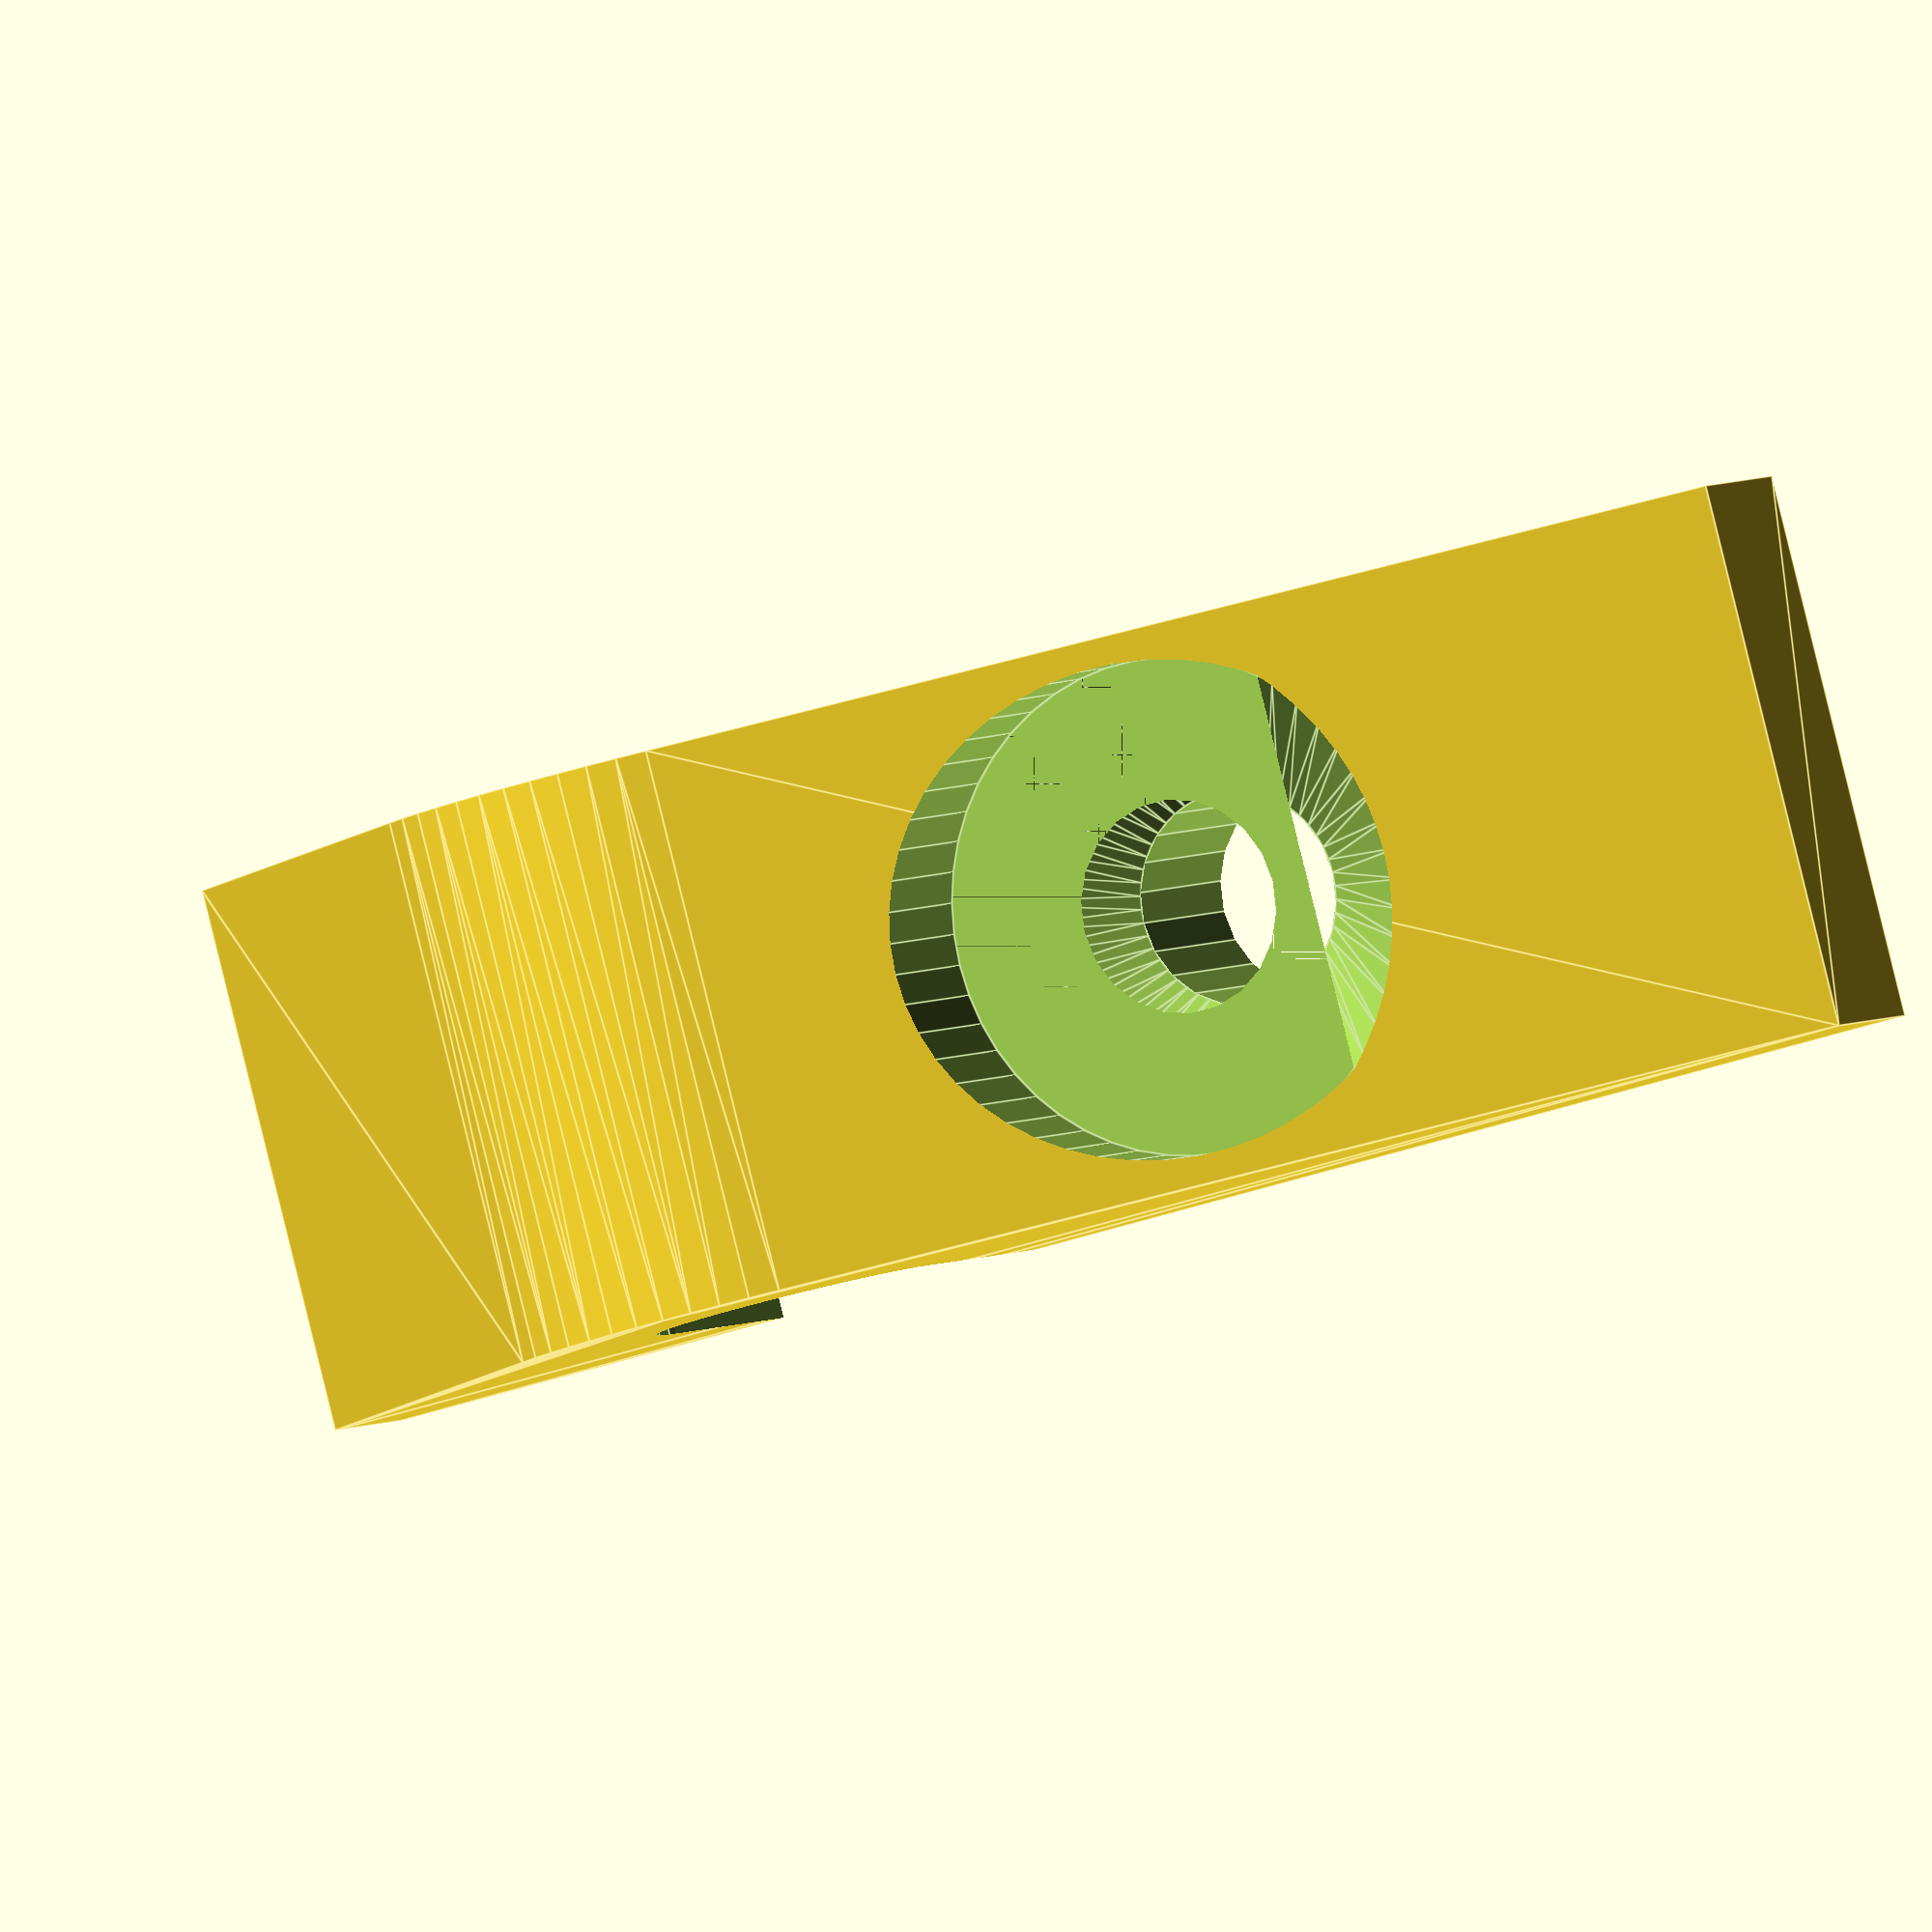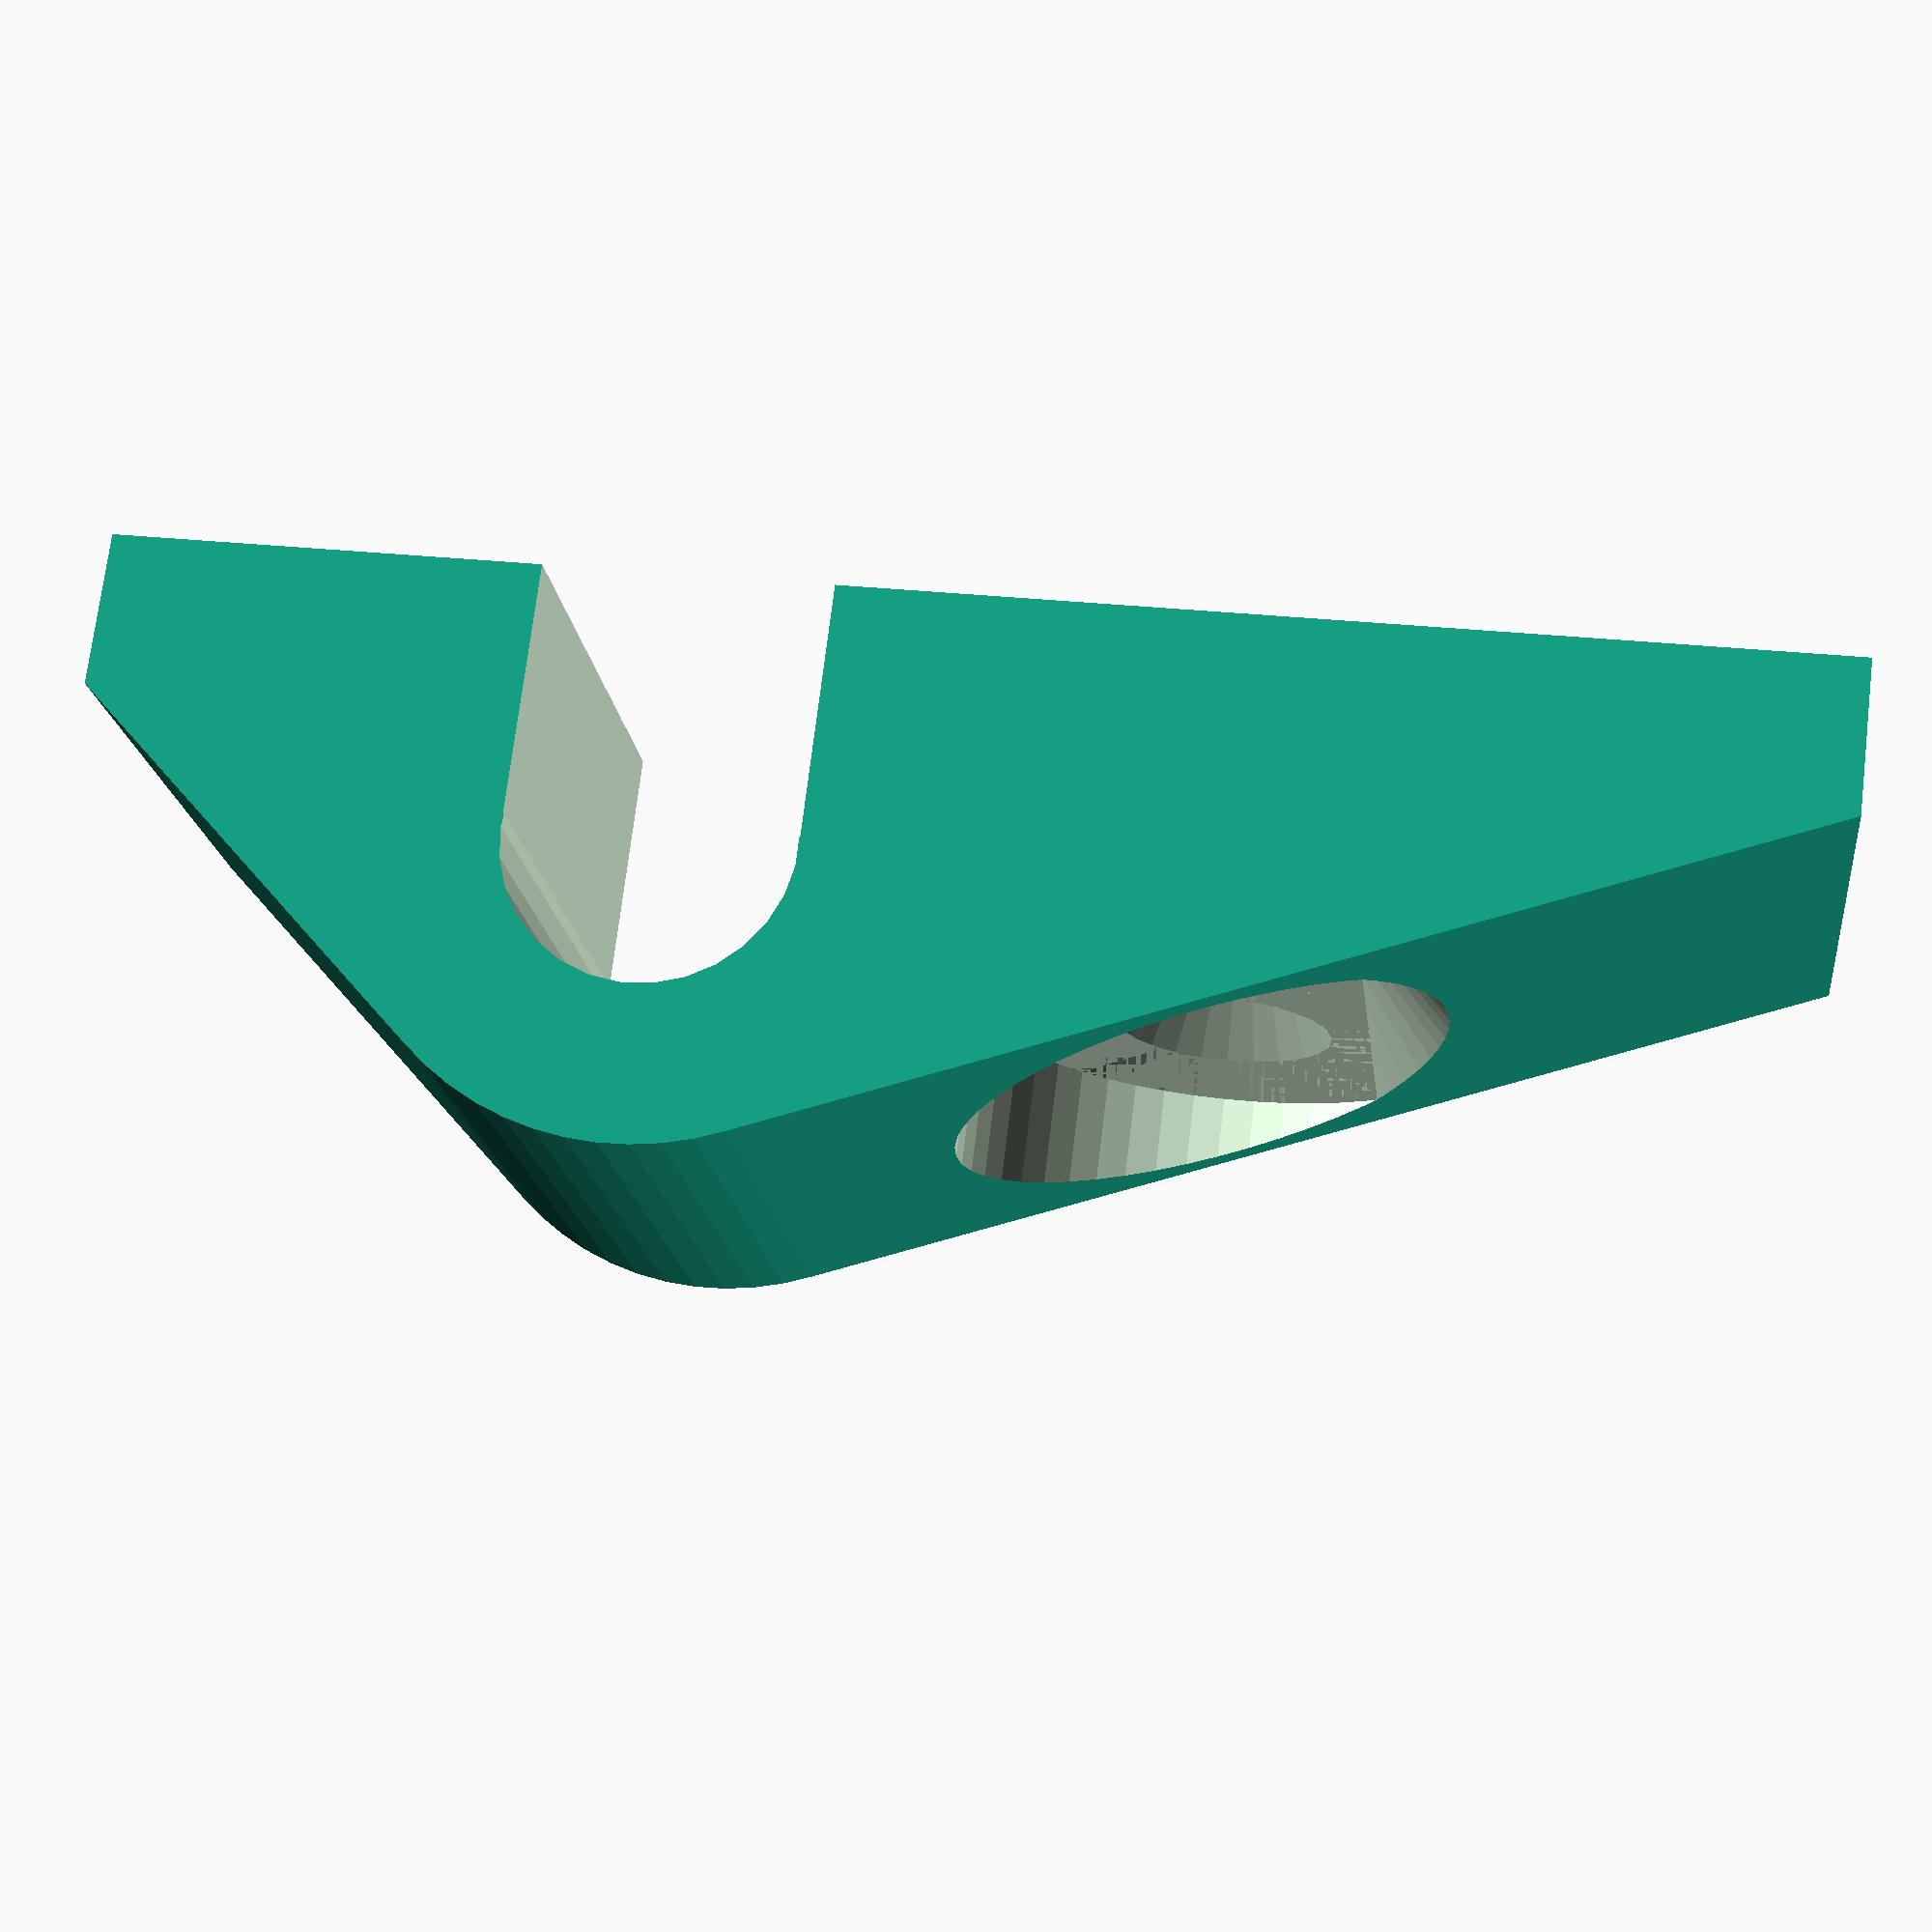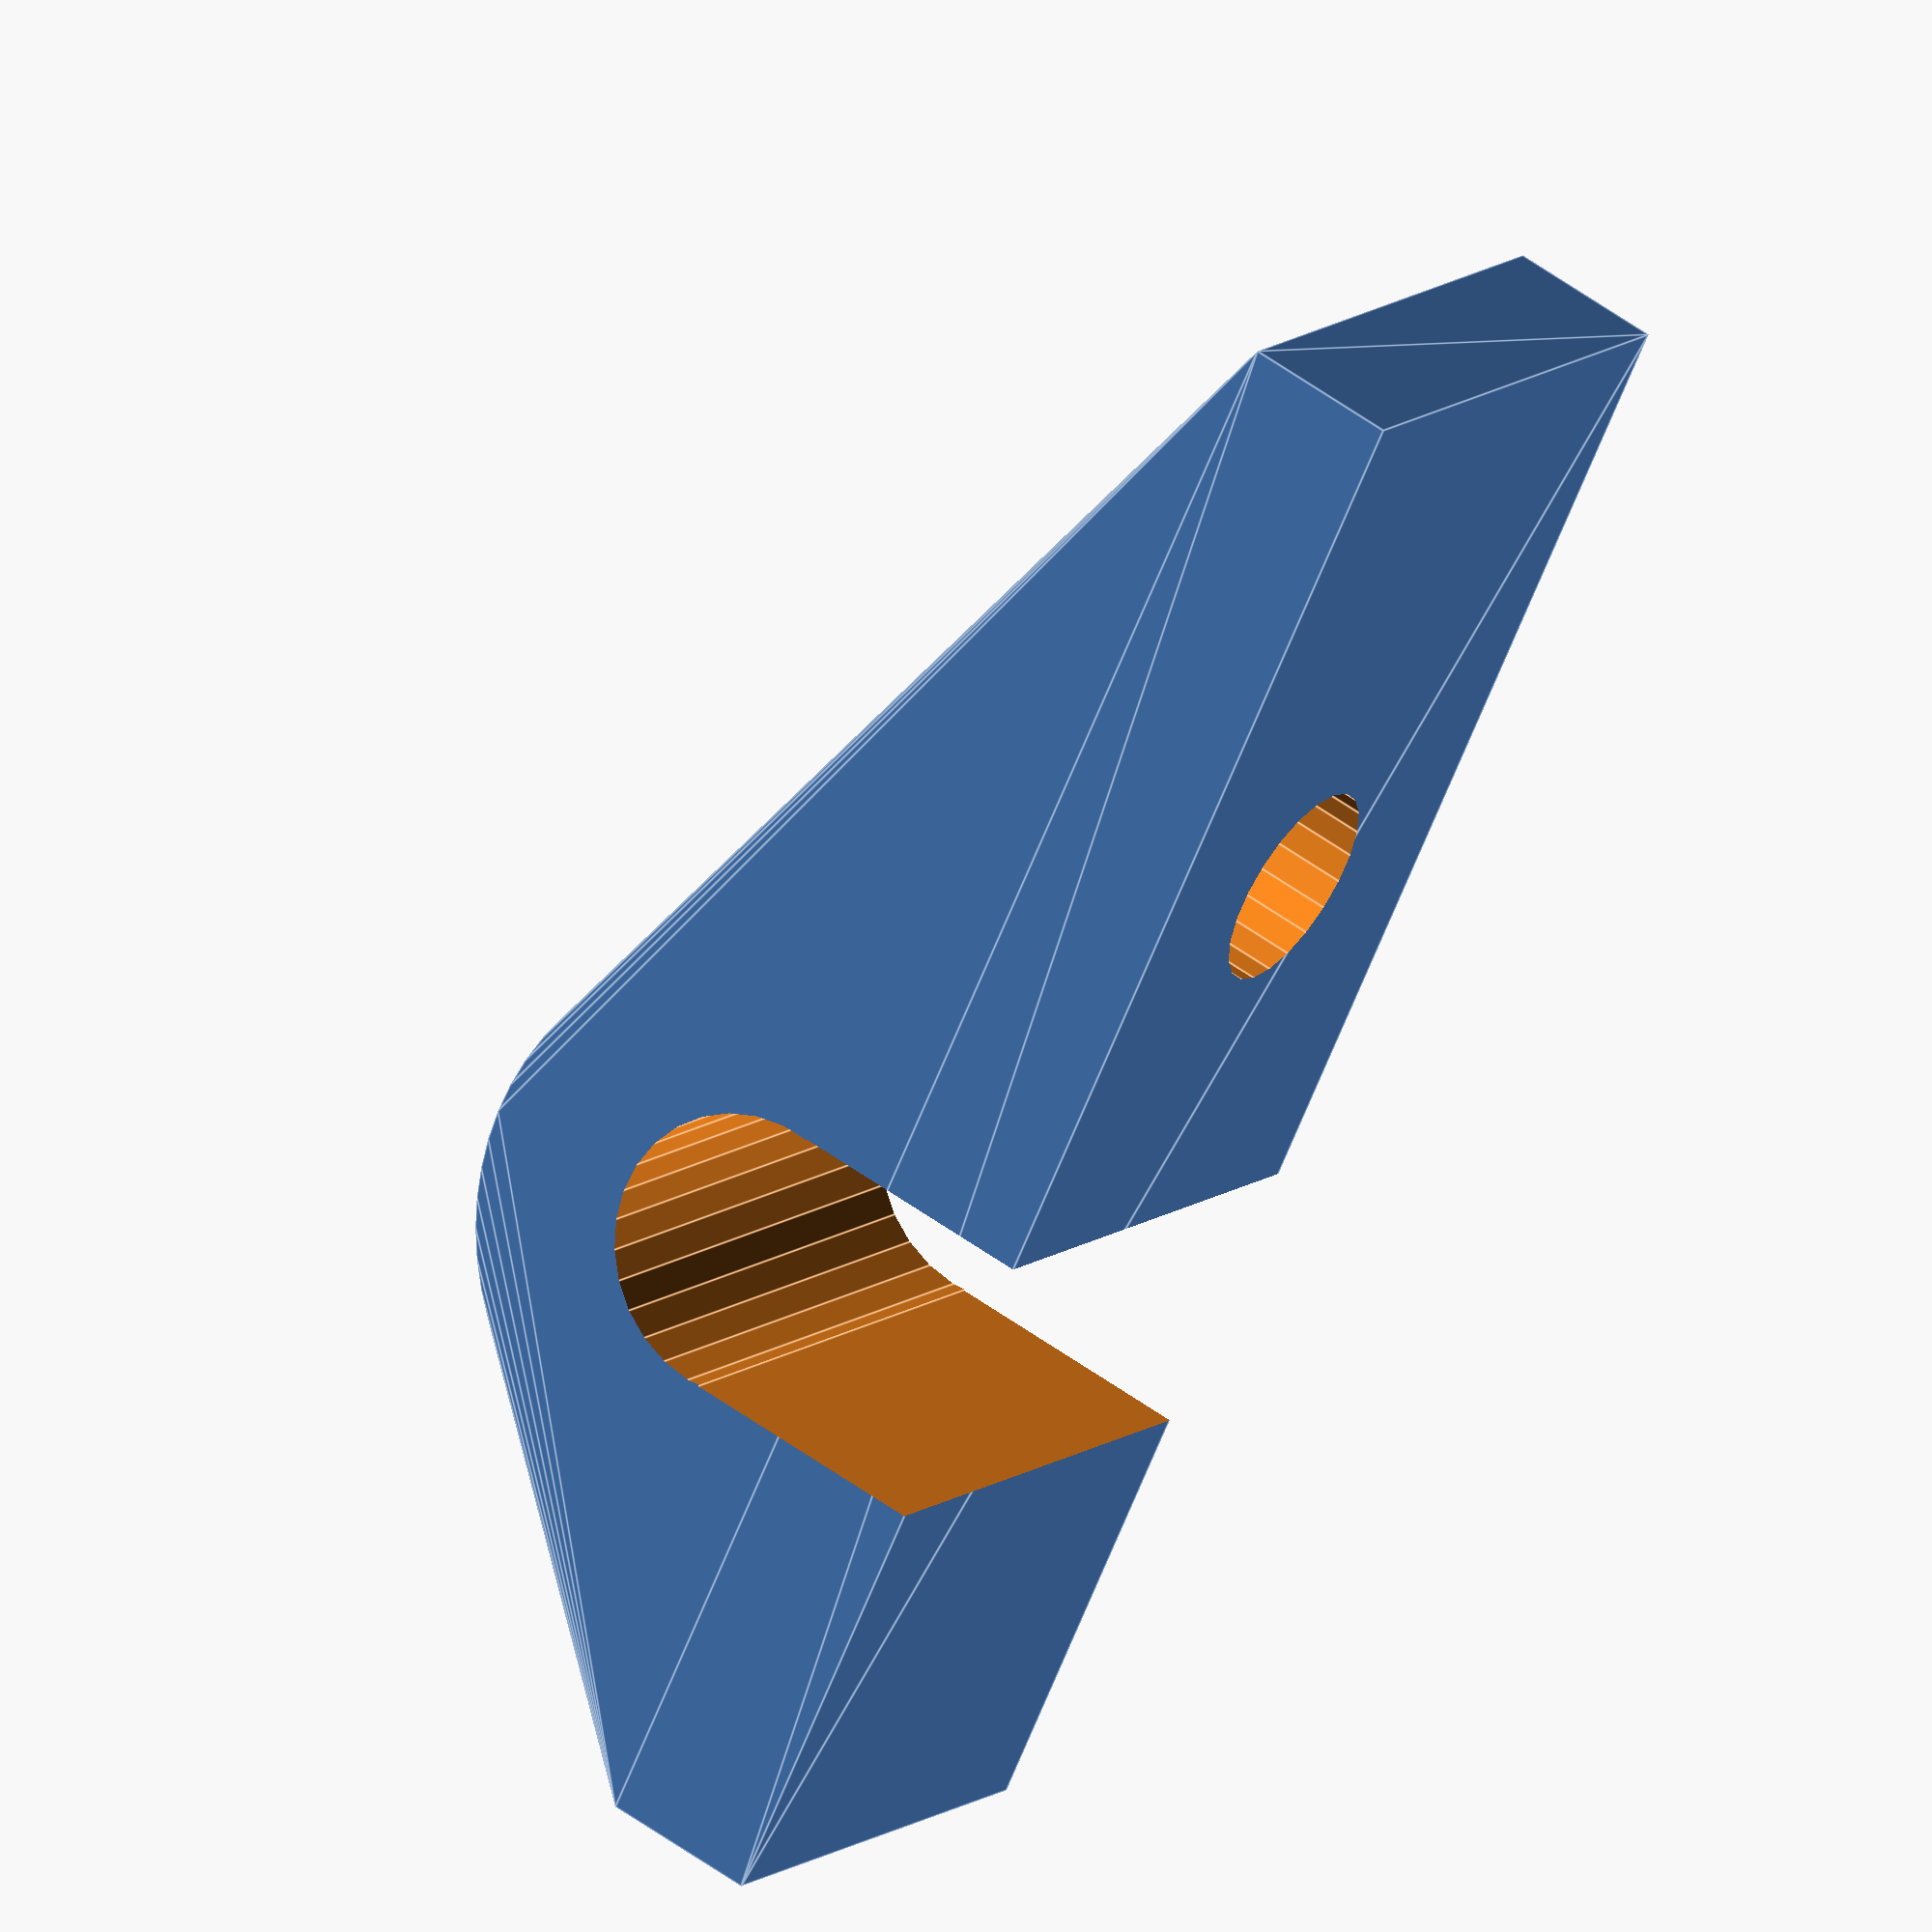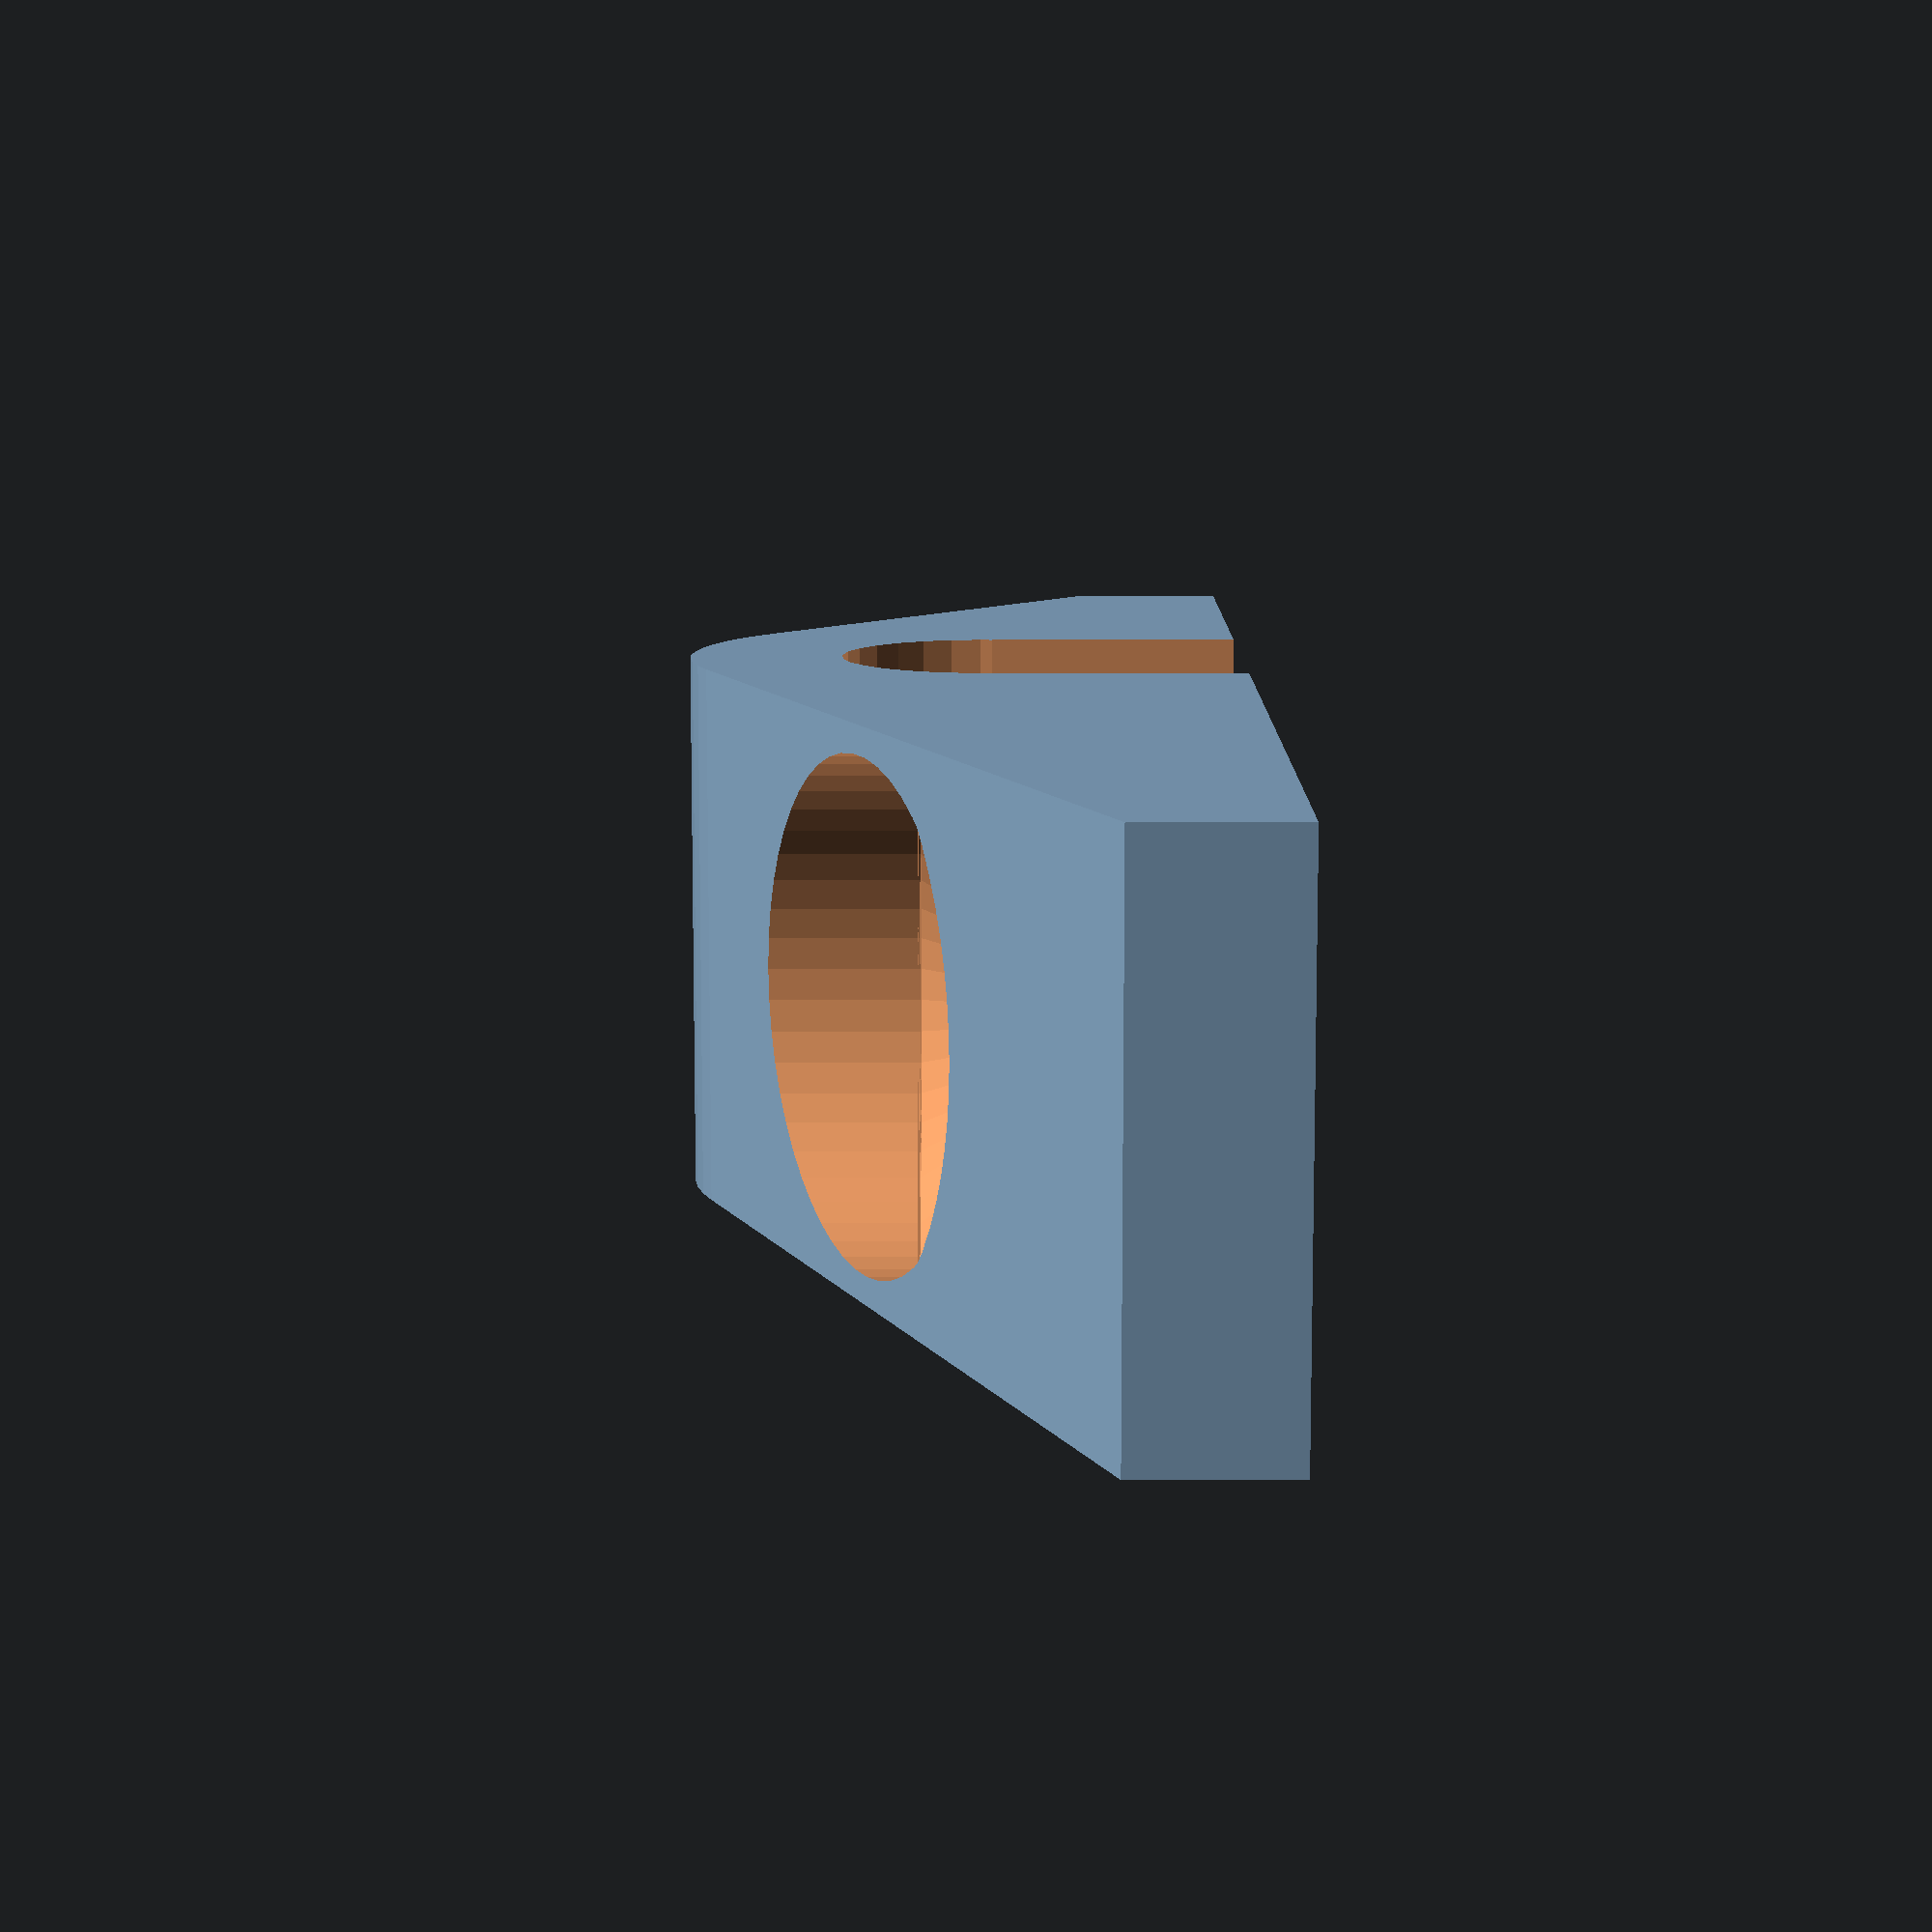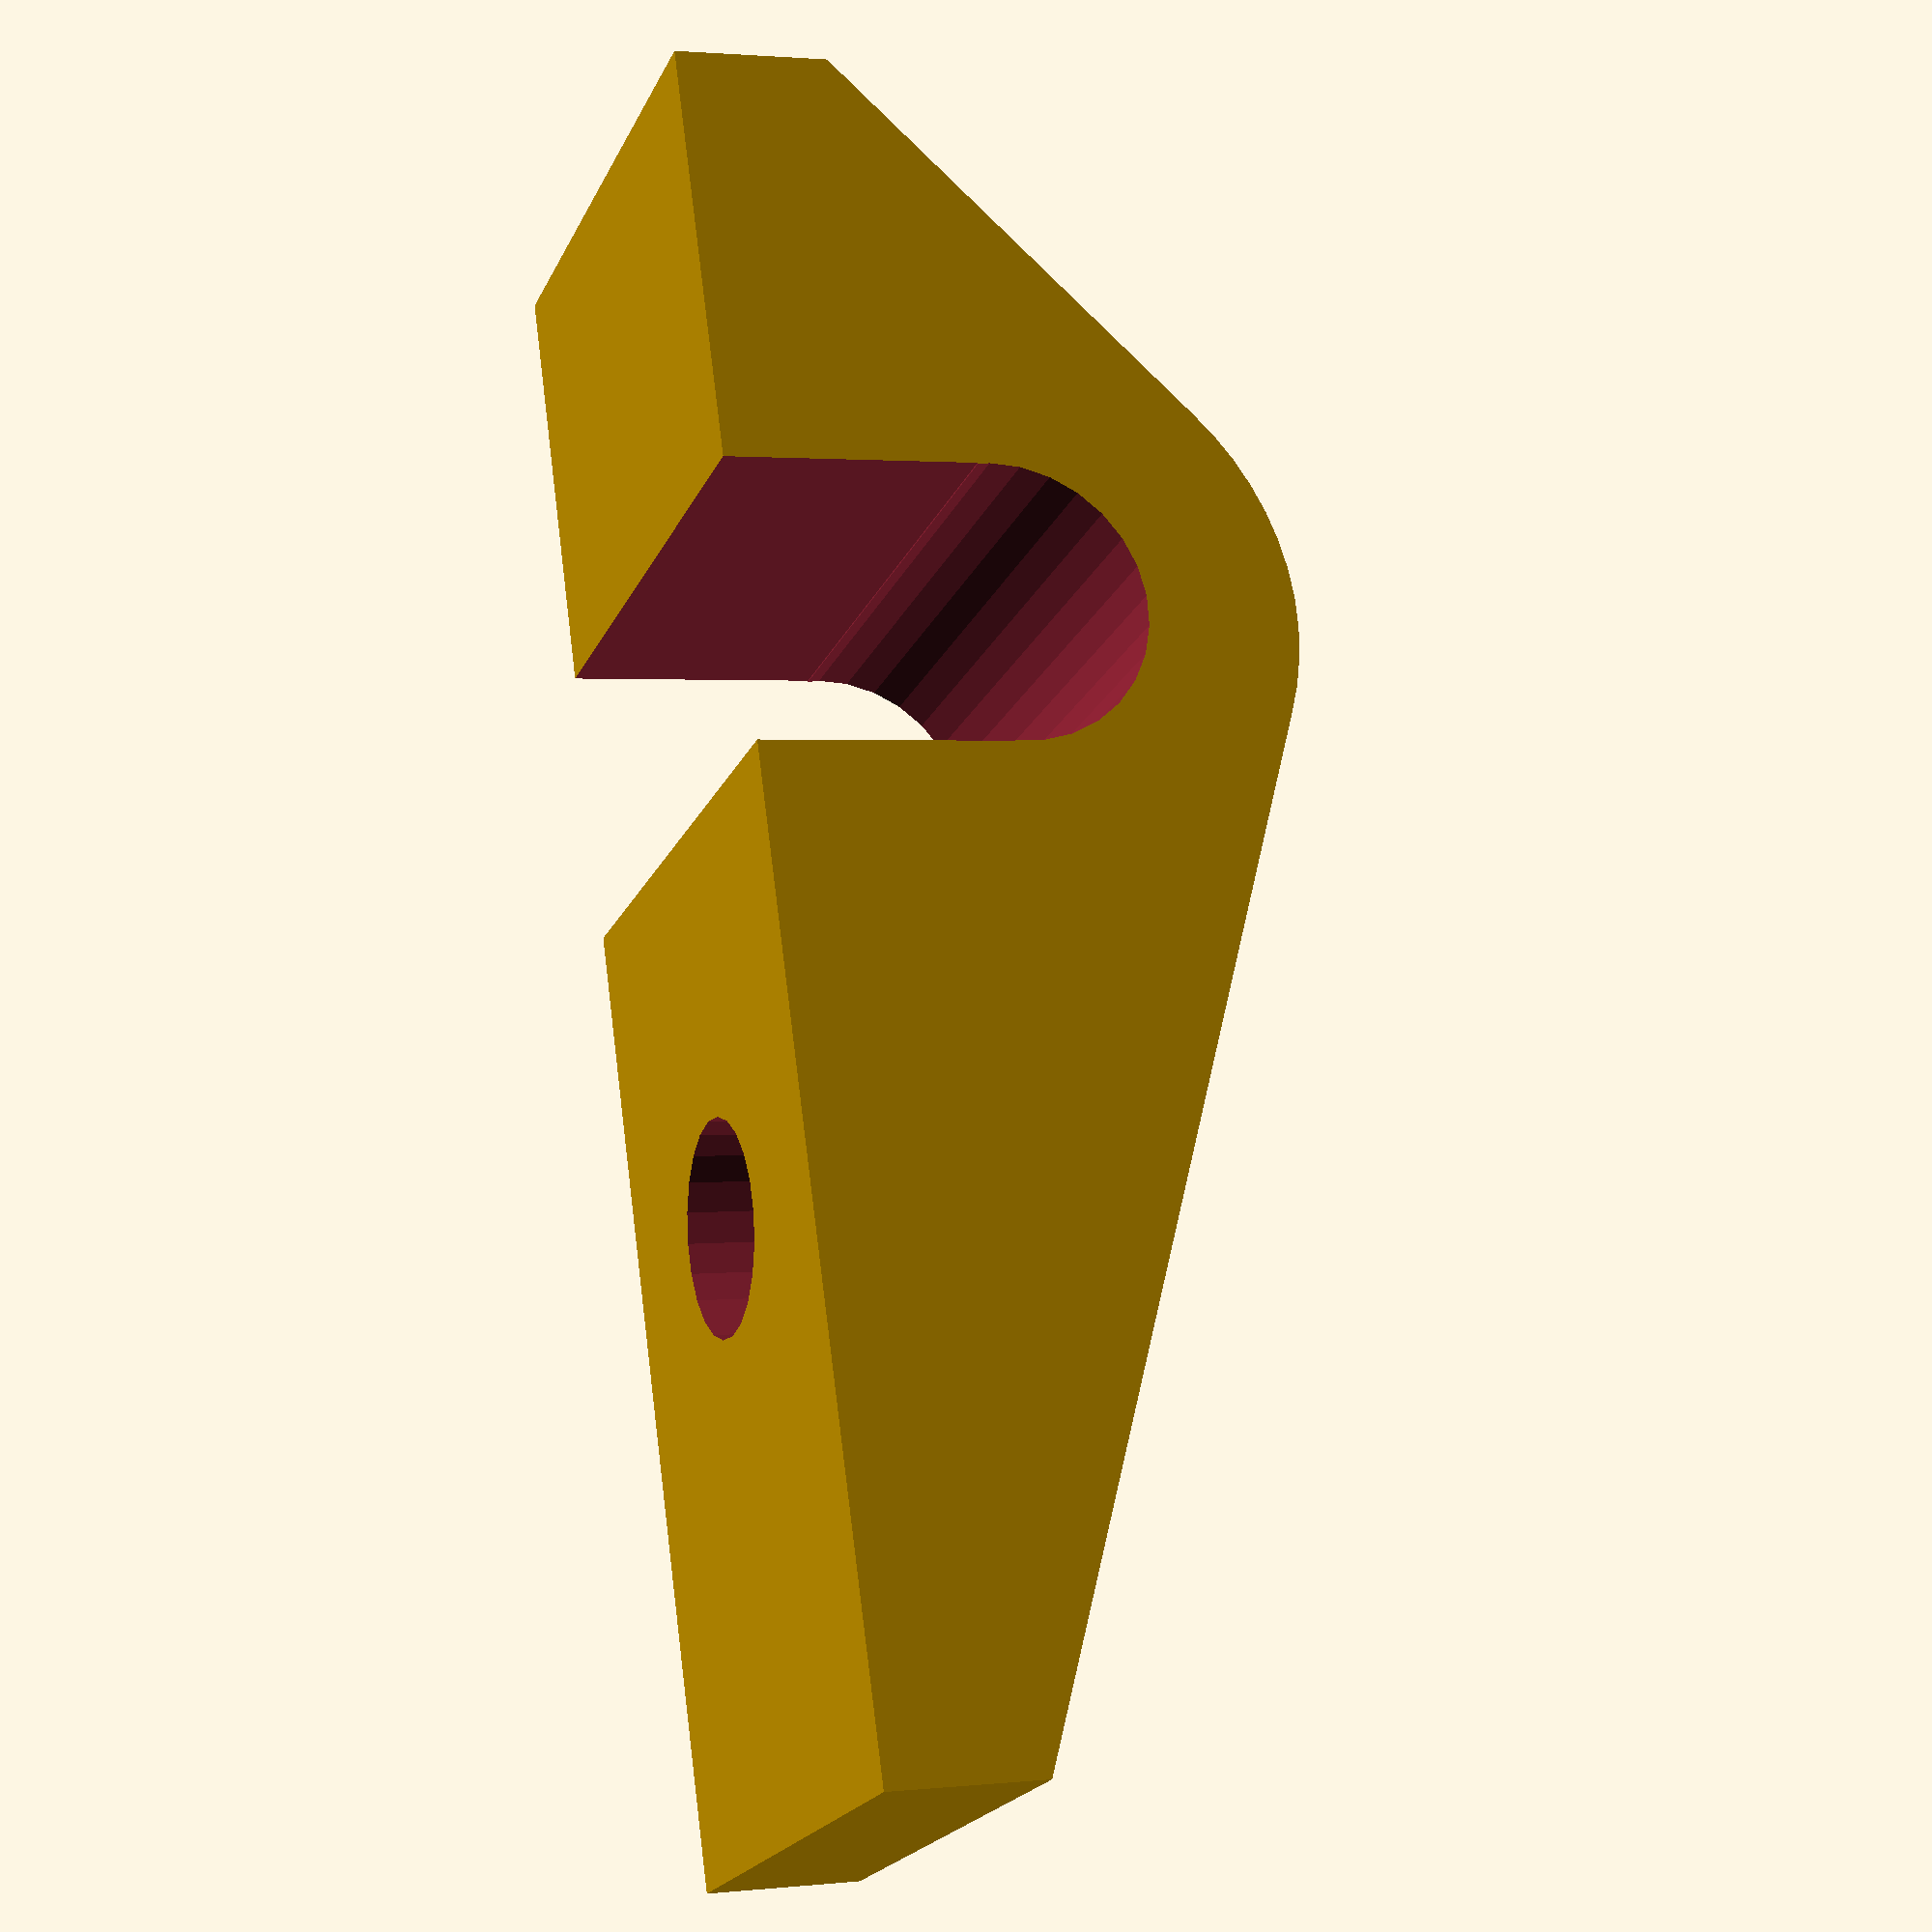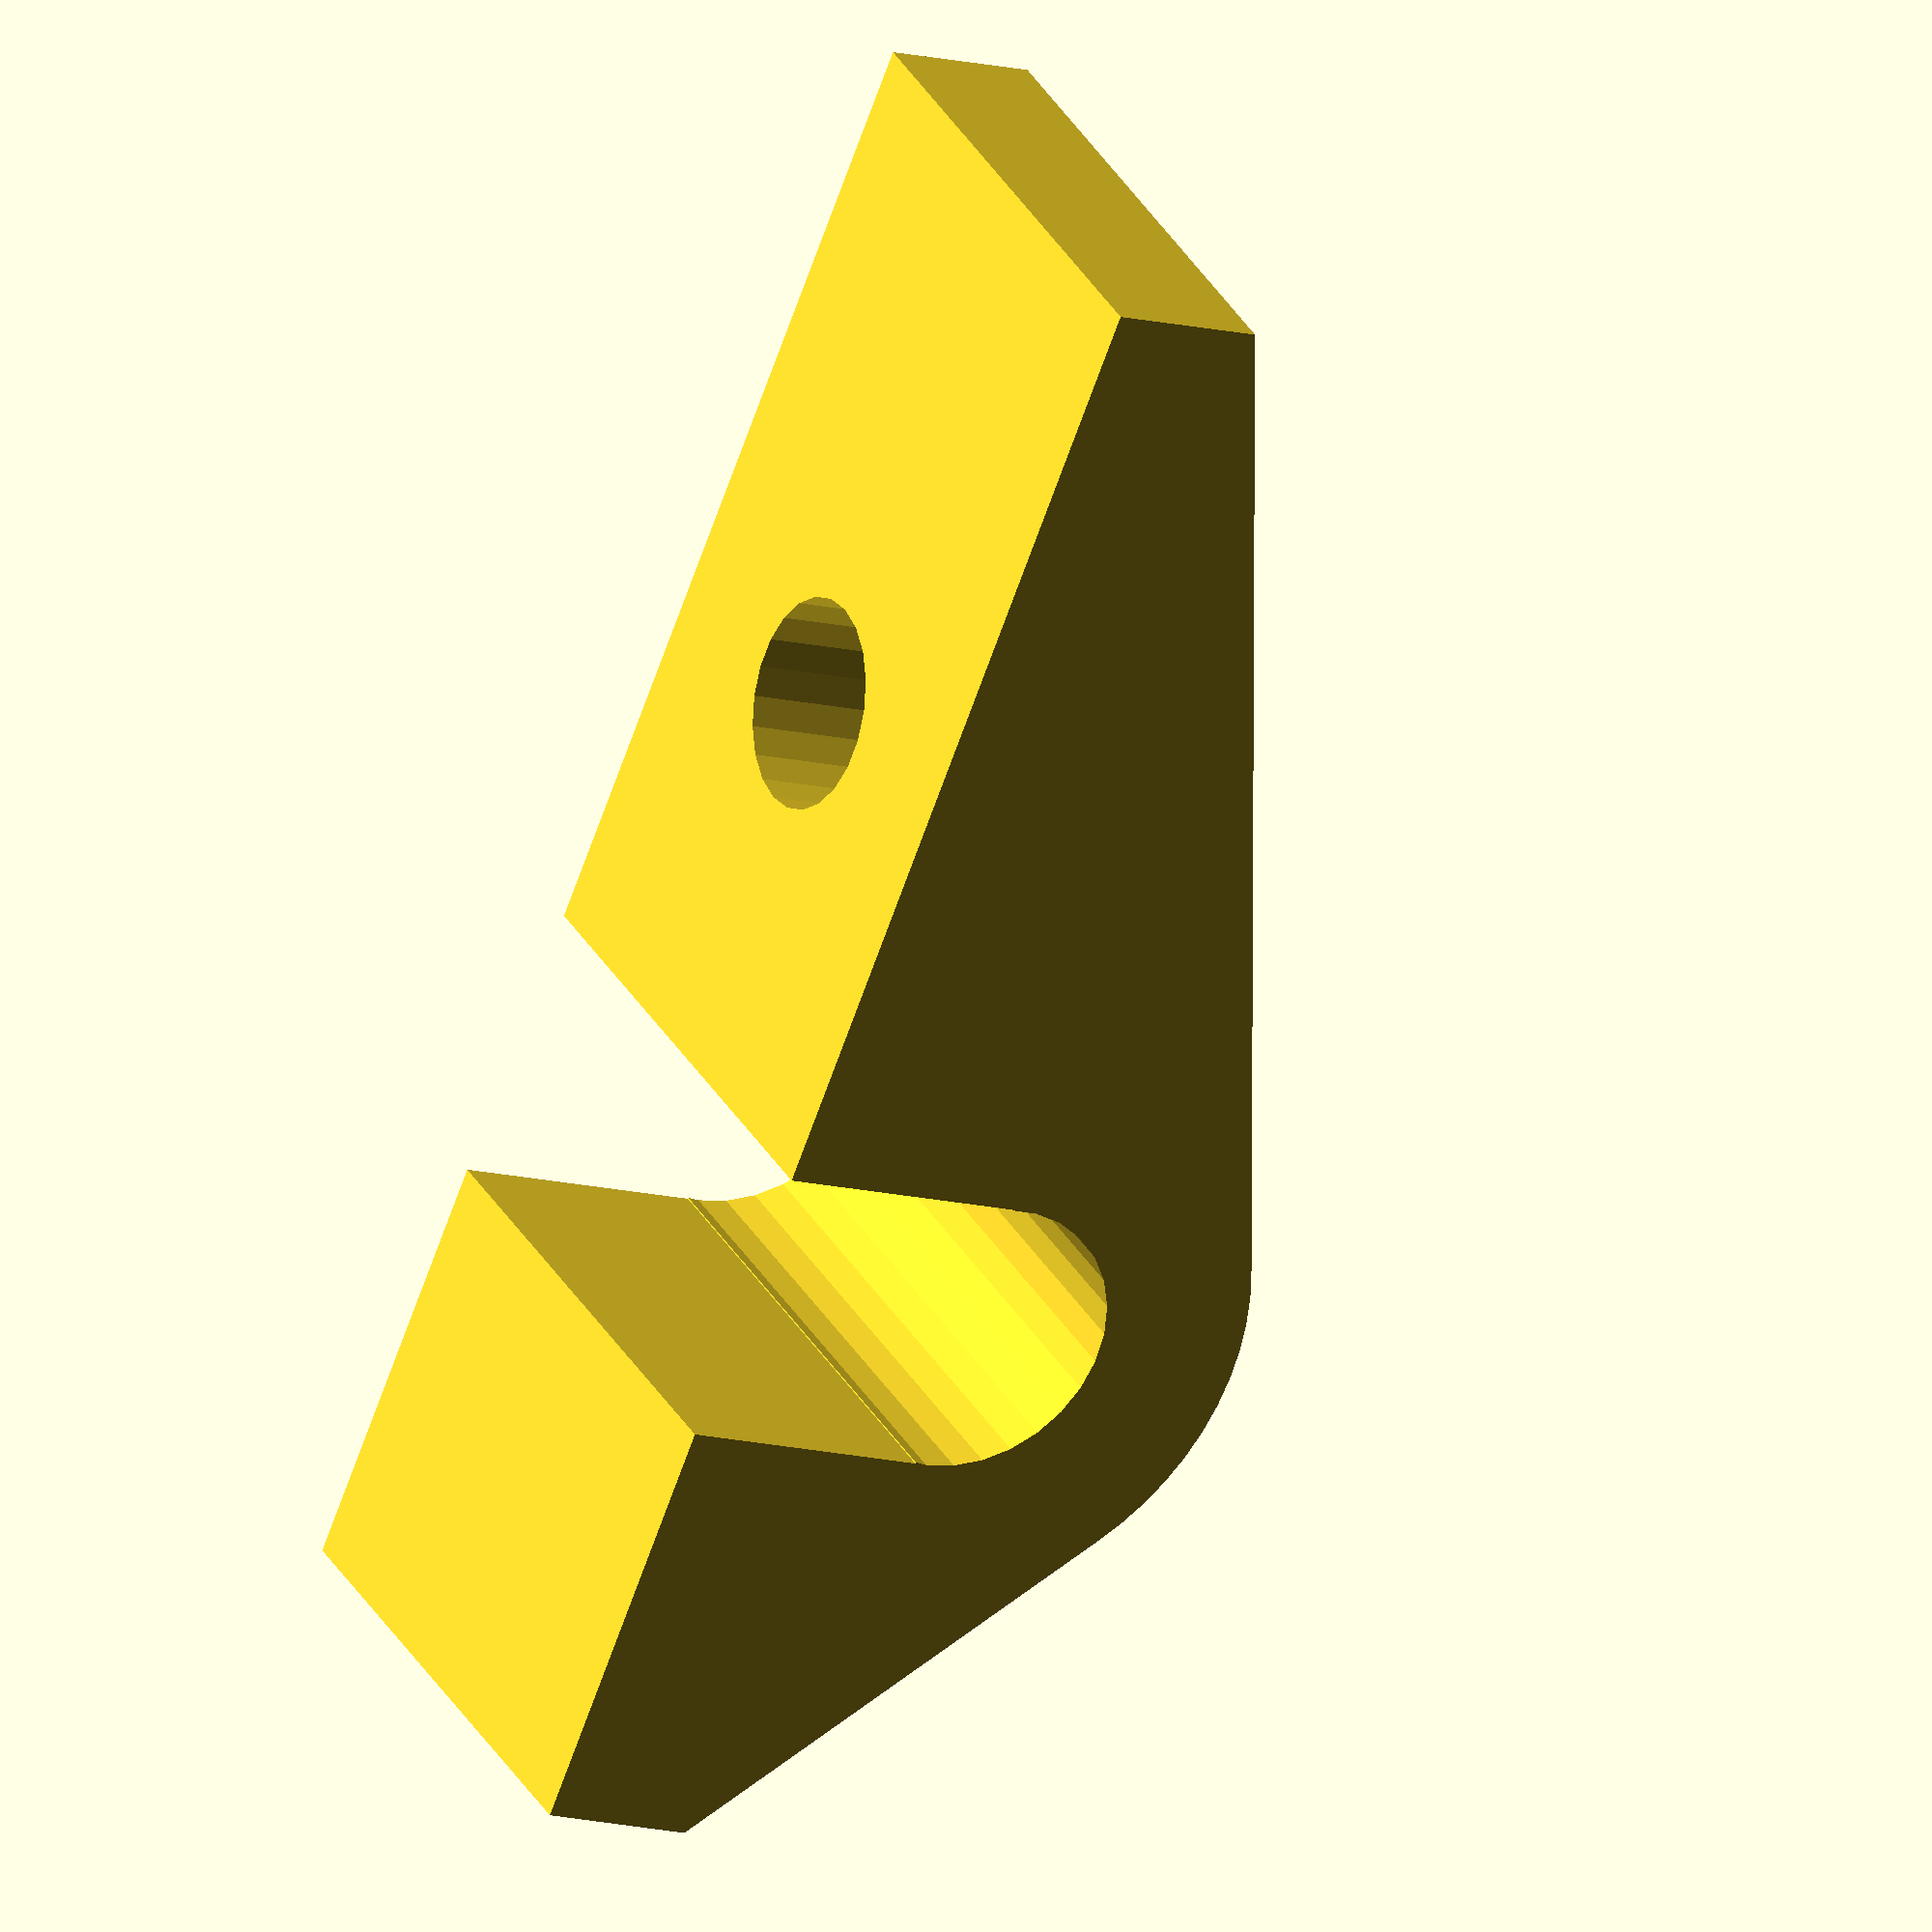
<openscad>
//Measurements.
wire_radius = 4.2 / 2;
screw_radius = 3.4 / 2;
screw_head_radius = 7.5 / 2;

//Settings.
play = 0.2;
thickness = 2.5;
leverage = 5; //Some leverage at the other end to push against.
              //This allows carrying more weight without bending the clip.
extra_wire_height = 2; //Allow the wire to be not entirely squished against the desk.
screw_hole_thickness = 3;
$fs = 0.5;
$fa = 1;

//Calculations.
width = (screw_radius + thickness + play) * 2;
height = wire_radius * 2 + extra_wire_height + play + thickness;
wire_x = leverage + screw_head_radius + thickness + wire_radius + play;

//Design.
difference() {
	//Main body.
	hull() {
		translate([-width / 2, -width / 2, 0]) {
			cube([width + wire_x + wire_radius + play + thickness, width, thickness]);
		}
		translate([wire_x, -width / 2, wire_radius + play + extra_wire_height]) {
			rotate([-90, 0, 0]) {
				difference() {
					cylinder(r=wire_radius + play + thickness, h=width);
					translate([-wire_radius - play - thickness, 0, 0]) {
						cube([(wire_radius + play + thickness) * 2, wire_radius + play + thickness, width]);
					}
				}
			}
		}
	}

	//Hole for wire.
	translate([wire_x, -width / 2 - 1, wire_radius + play + extra_wire_height]) {
		rotate([-90, 0, 0]) {
			cylinder(r=wire_radius + play, h=width + 2);
		}
	}
	translate([wire_x - wire_radius - play, -width / 2 - 1, -1]) {
		cube([wire_radius * 2 + play * 2, width + 2, extra_wire_height + wire_radius + 1]);
	}

	//Hole for screw.
	translate([leverage, 0, -1]) {
		cylinder(r=screw_radius, h=height + 2);
	}
	translate([leverage, 0, screw_hole_thickness]) {
		cylinder(r1=screw_radius, r2=screw_head_radius + play, h=screw_head_radius + play - screw_radius);
	}
	translate([leverage, 0, screw_hole_thickness + (screw_head_radius + play - screw_radius)]) {
		cylinder(r=screw_head_radius + play, h=height + 2);
	}
}
</openscad>
<views>
elev=356.1 azim=164.7 roll=24.8 proj=o view=edges
elev=107.1 azim=353.4 roll=173.1 proj=p view=solid
elev=124.1 azim=231.9 roll=52.7 proj=o view=edges
elev=134.2 azim=324.7 roll=90.0 proj=p view=solid
elev=178.1 azim=111.0 roll=290.4 proj=p view=wireframe
elev=12.3 azim=50.9 roll=238.2 proj=o view=wireframe
</views>
